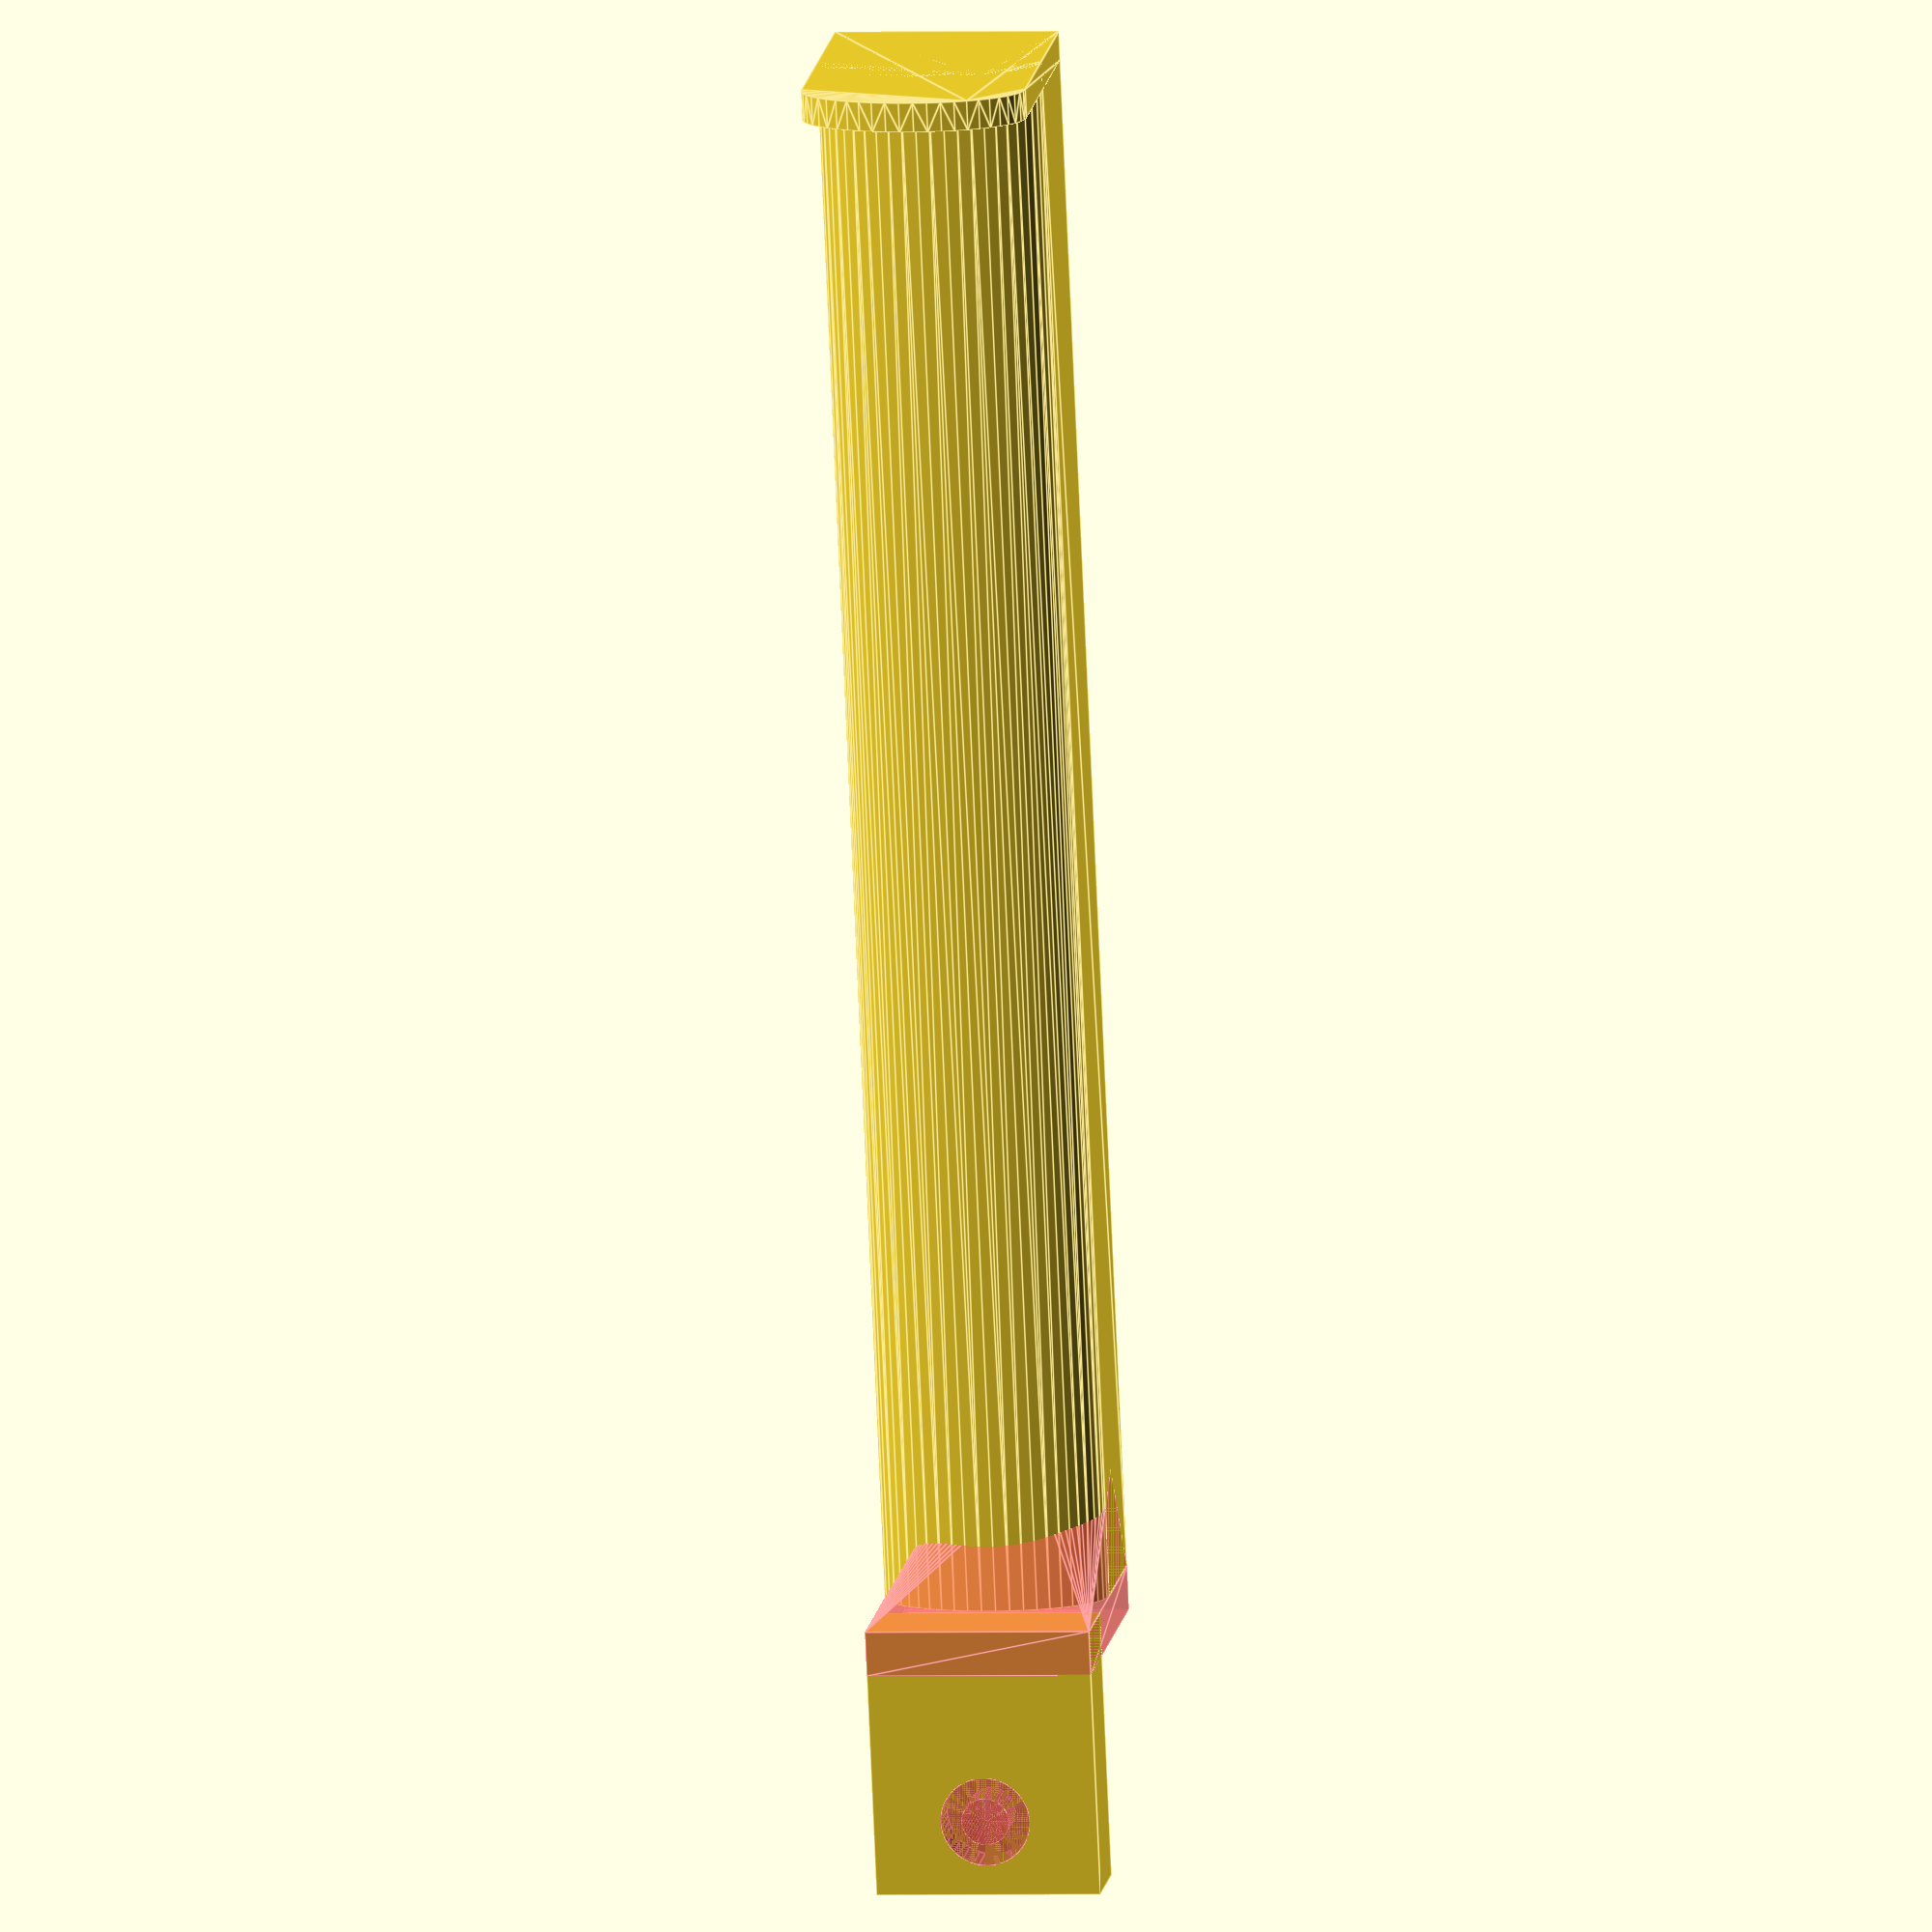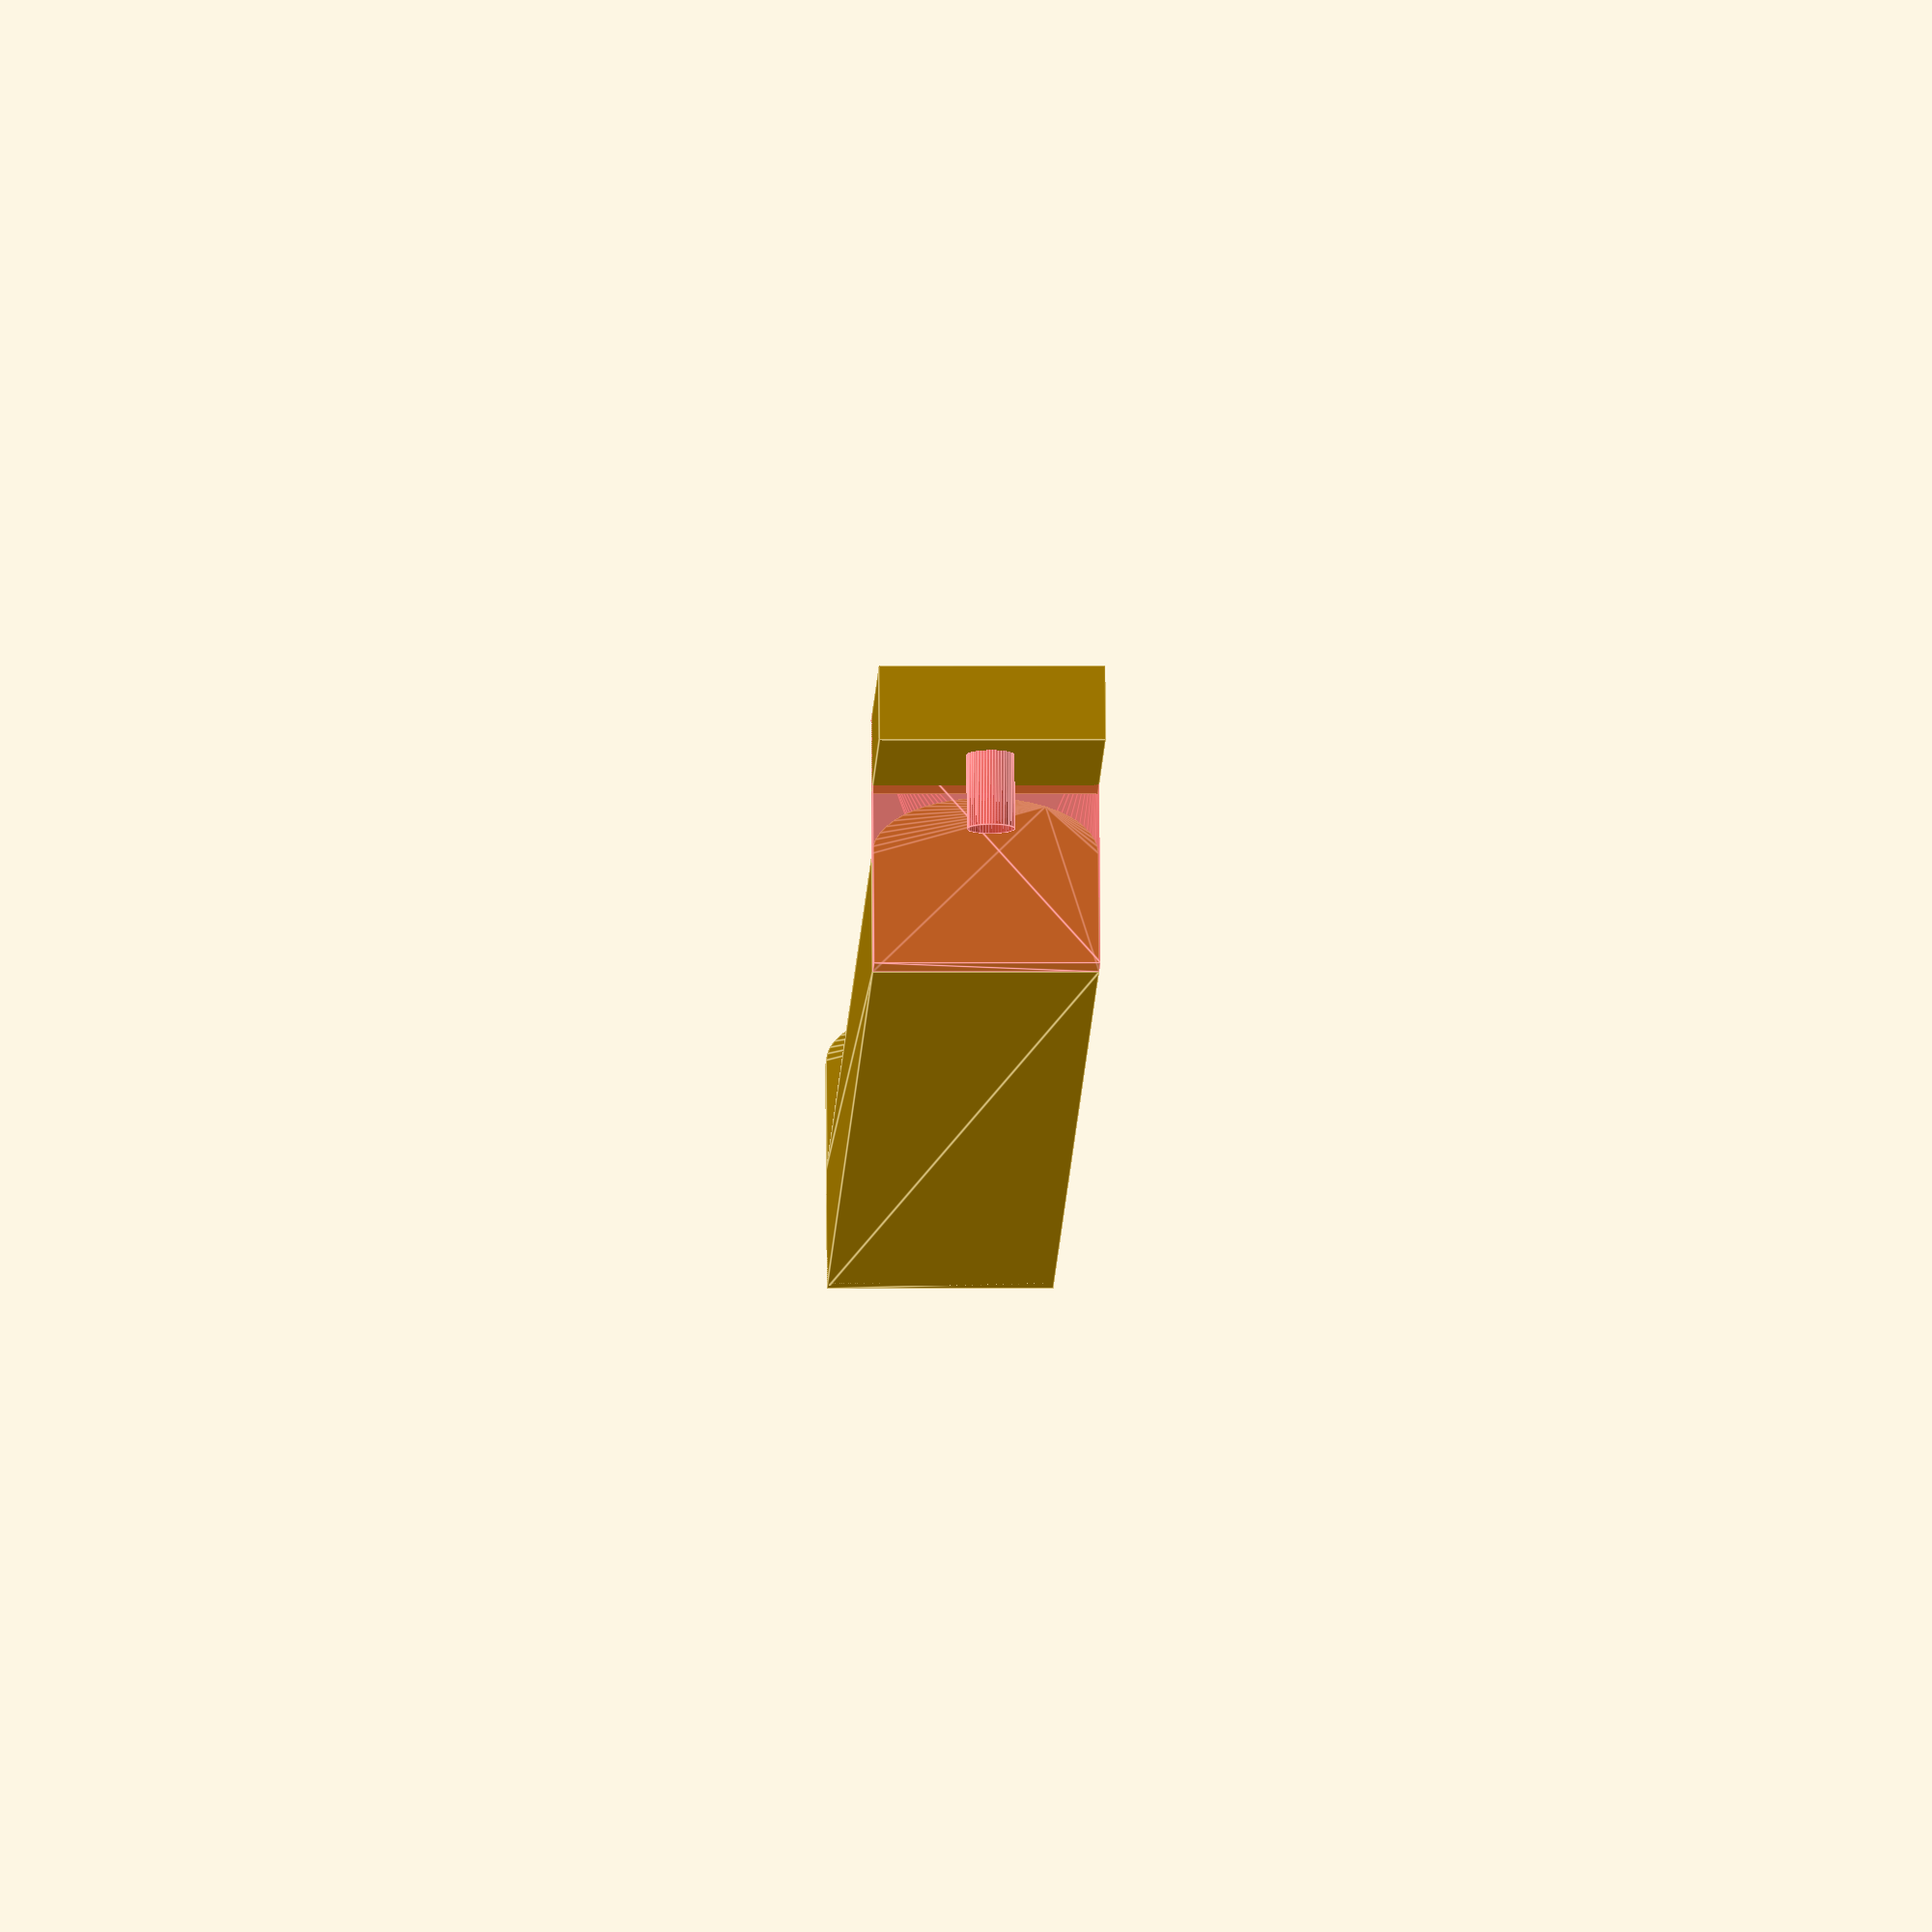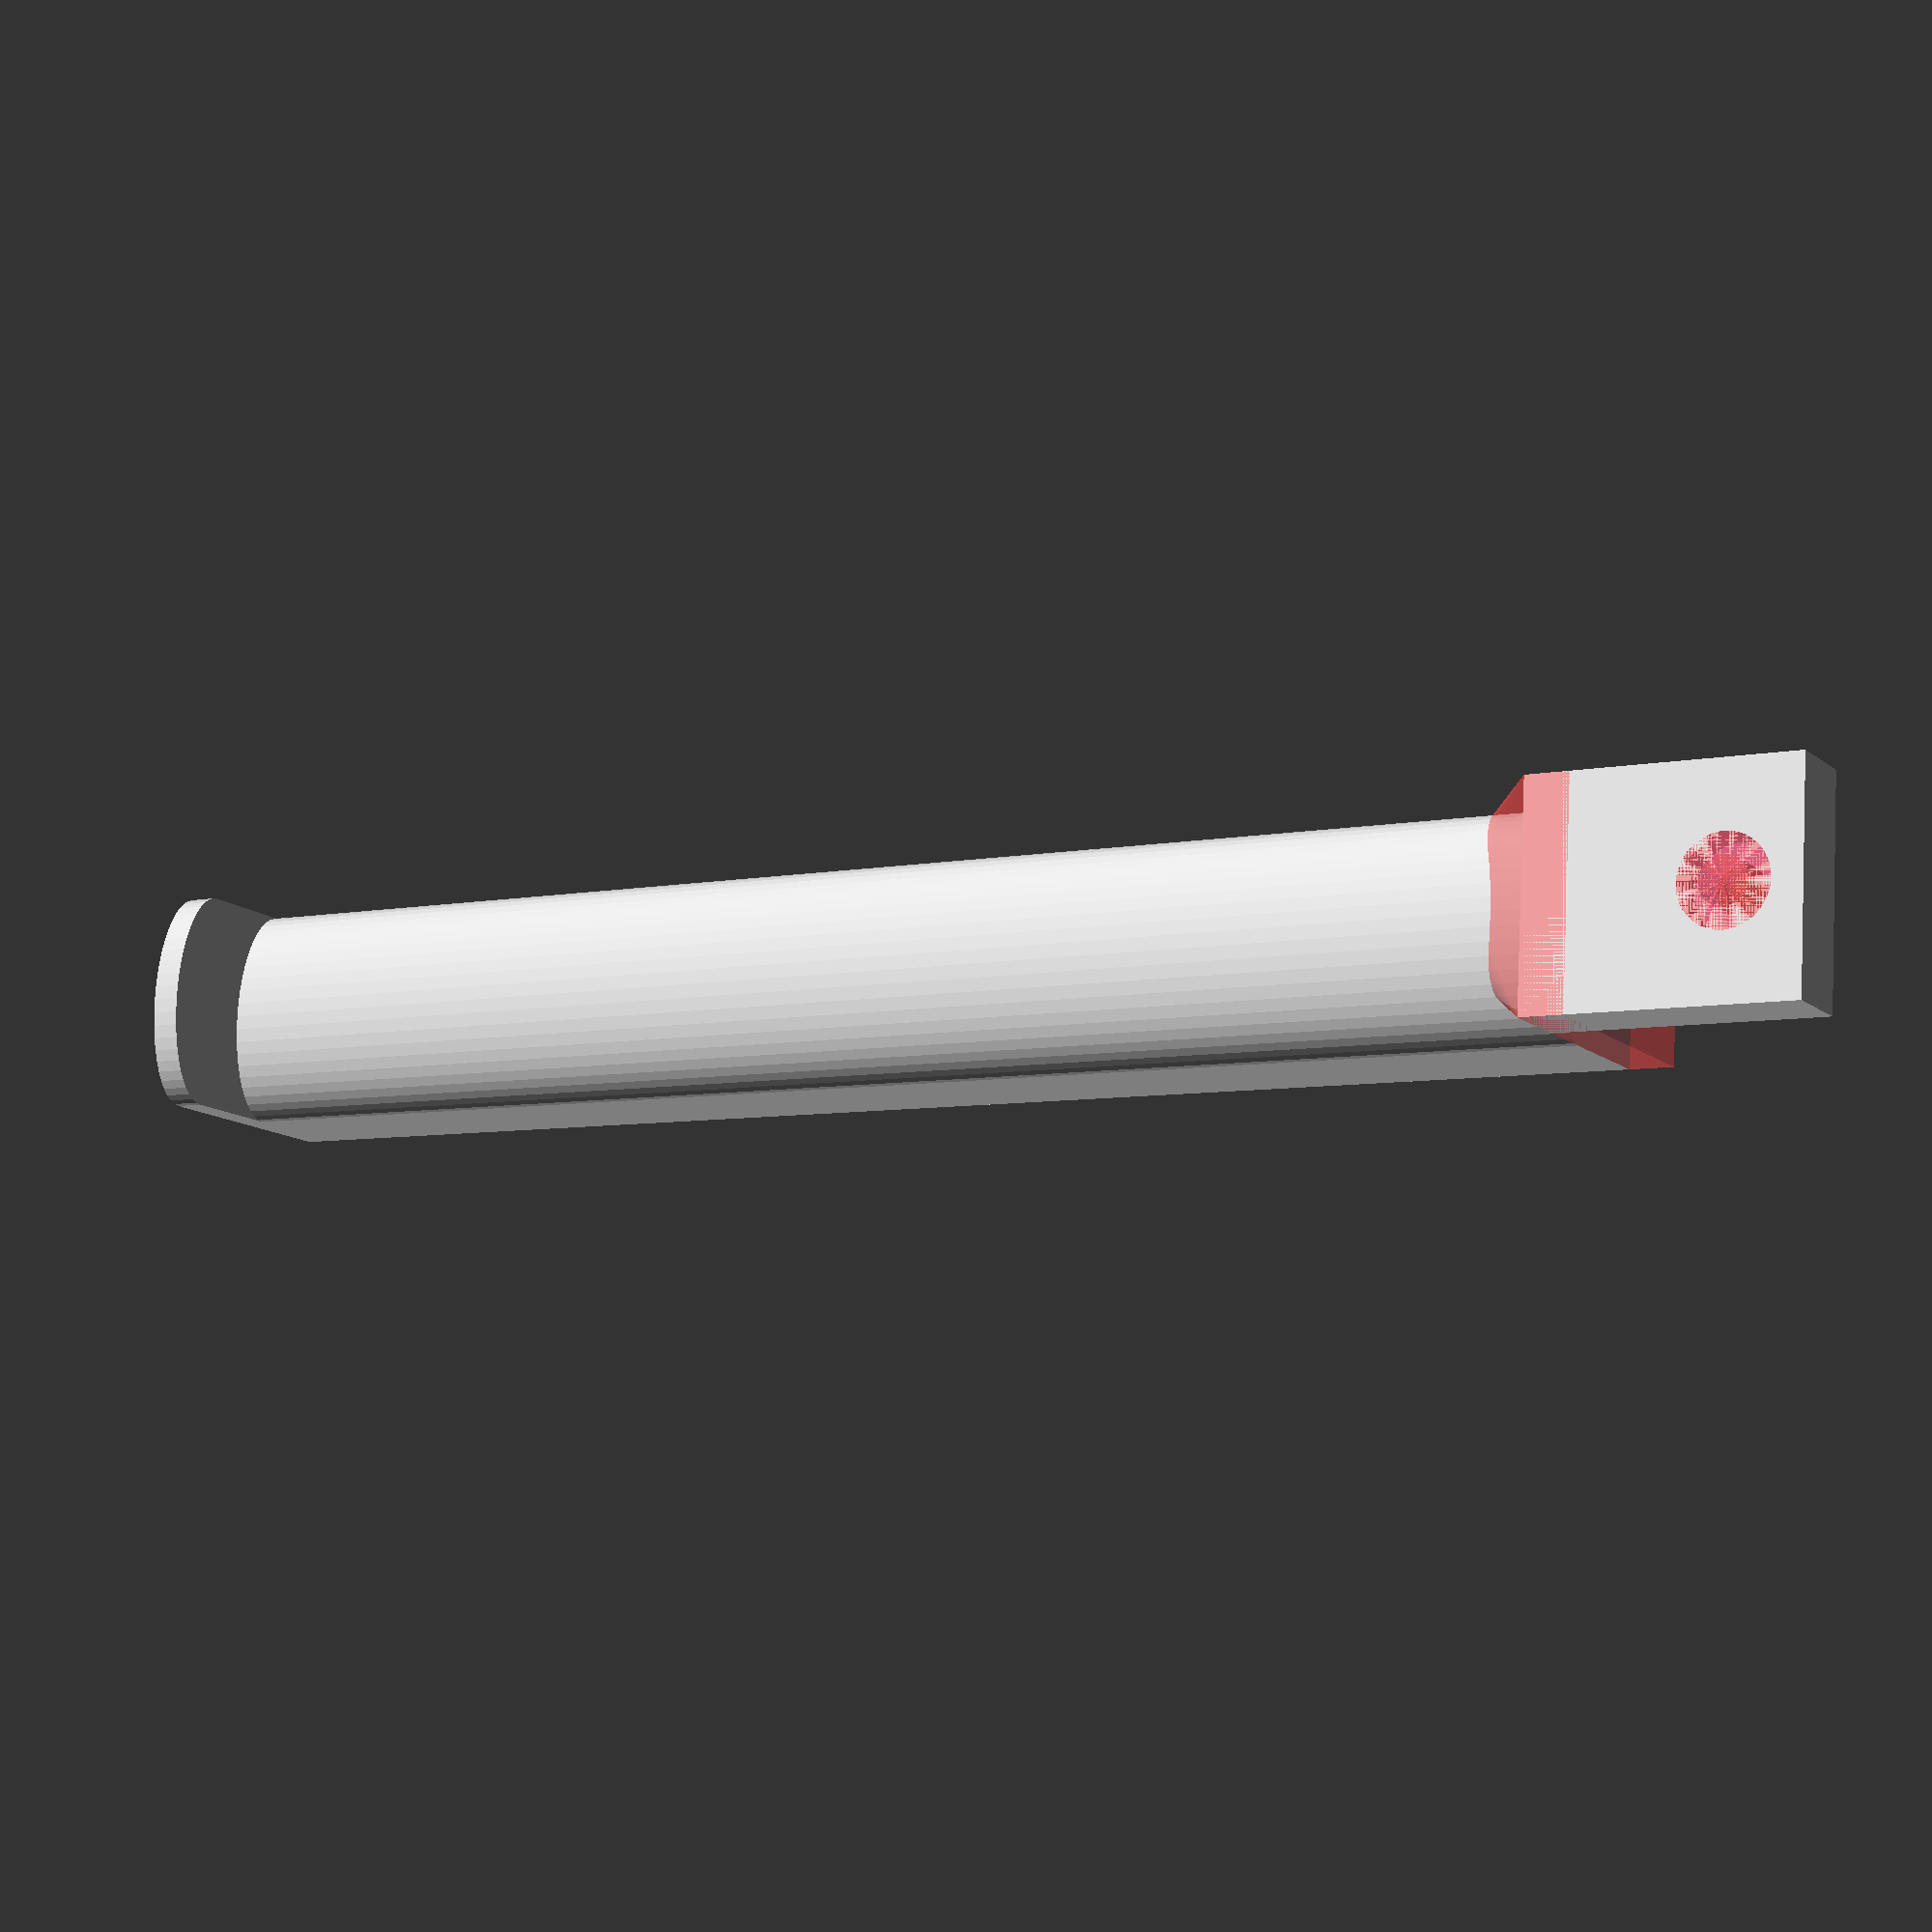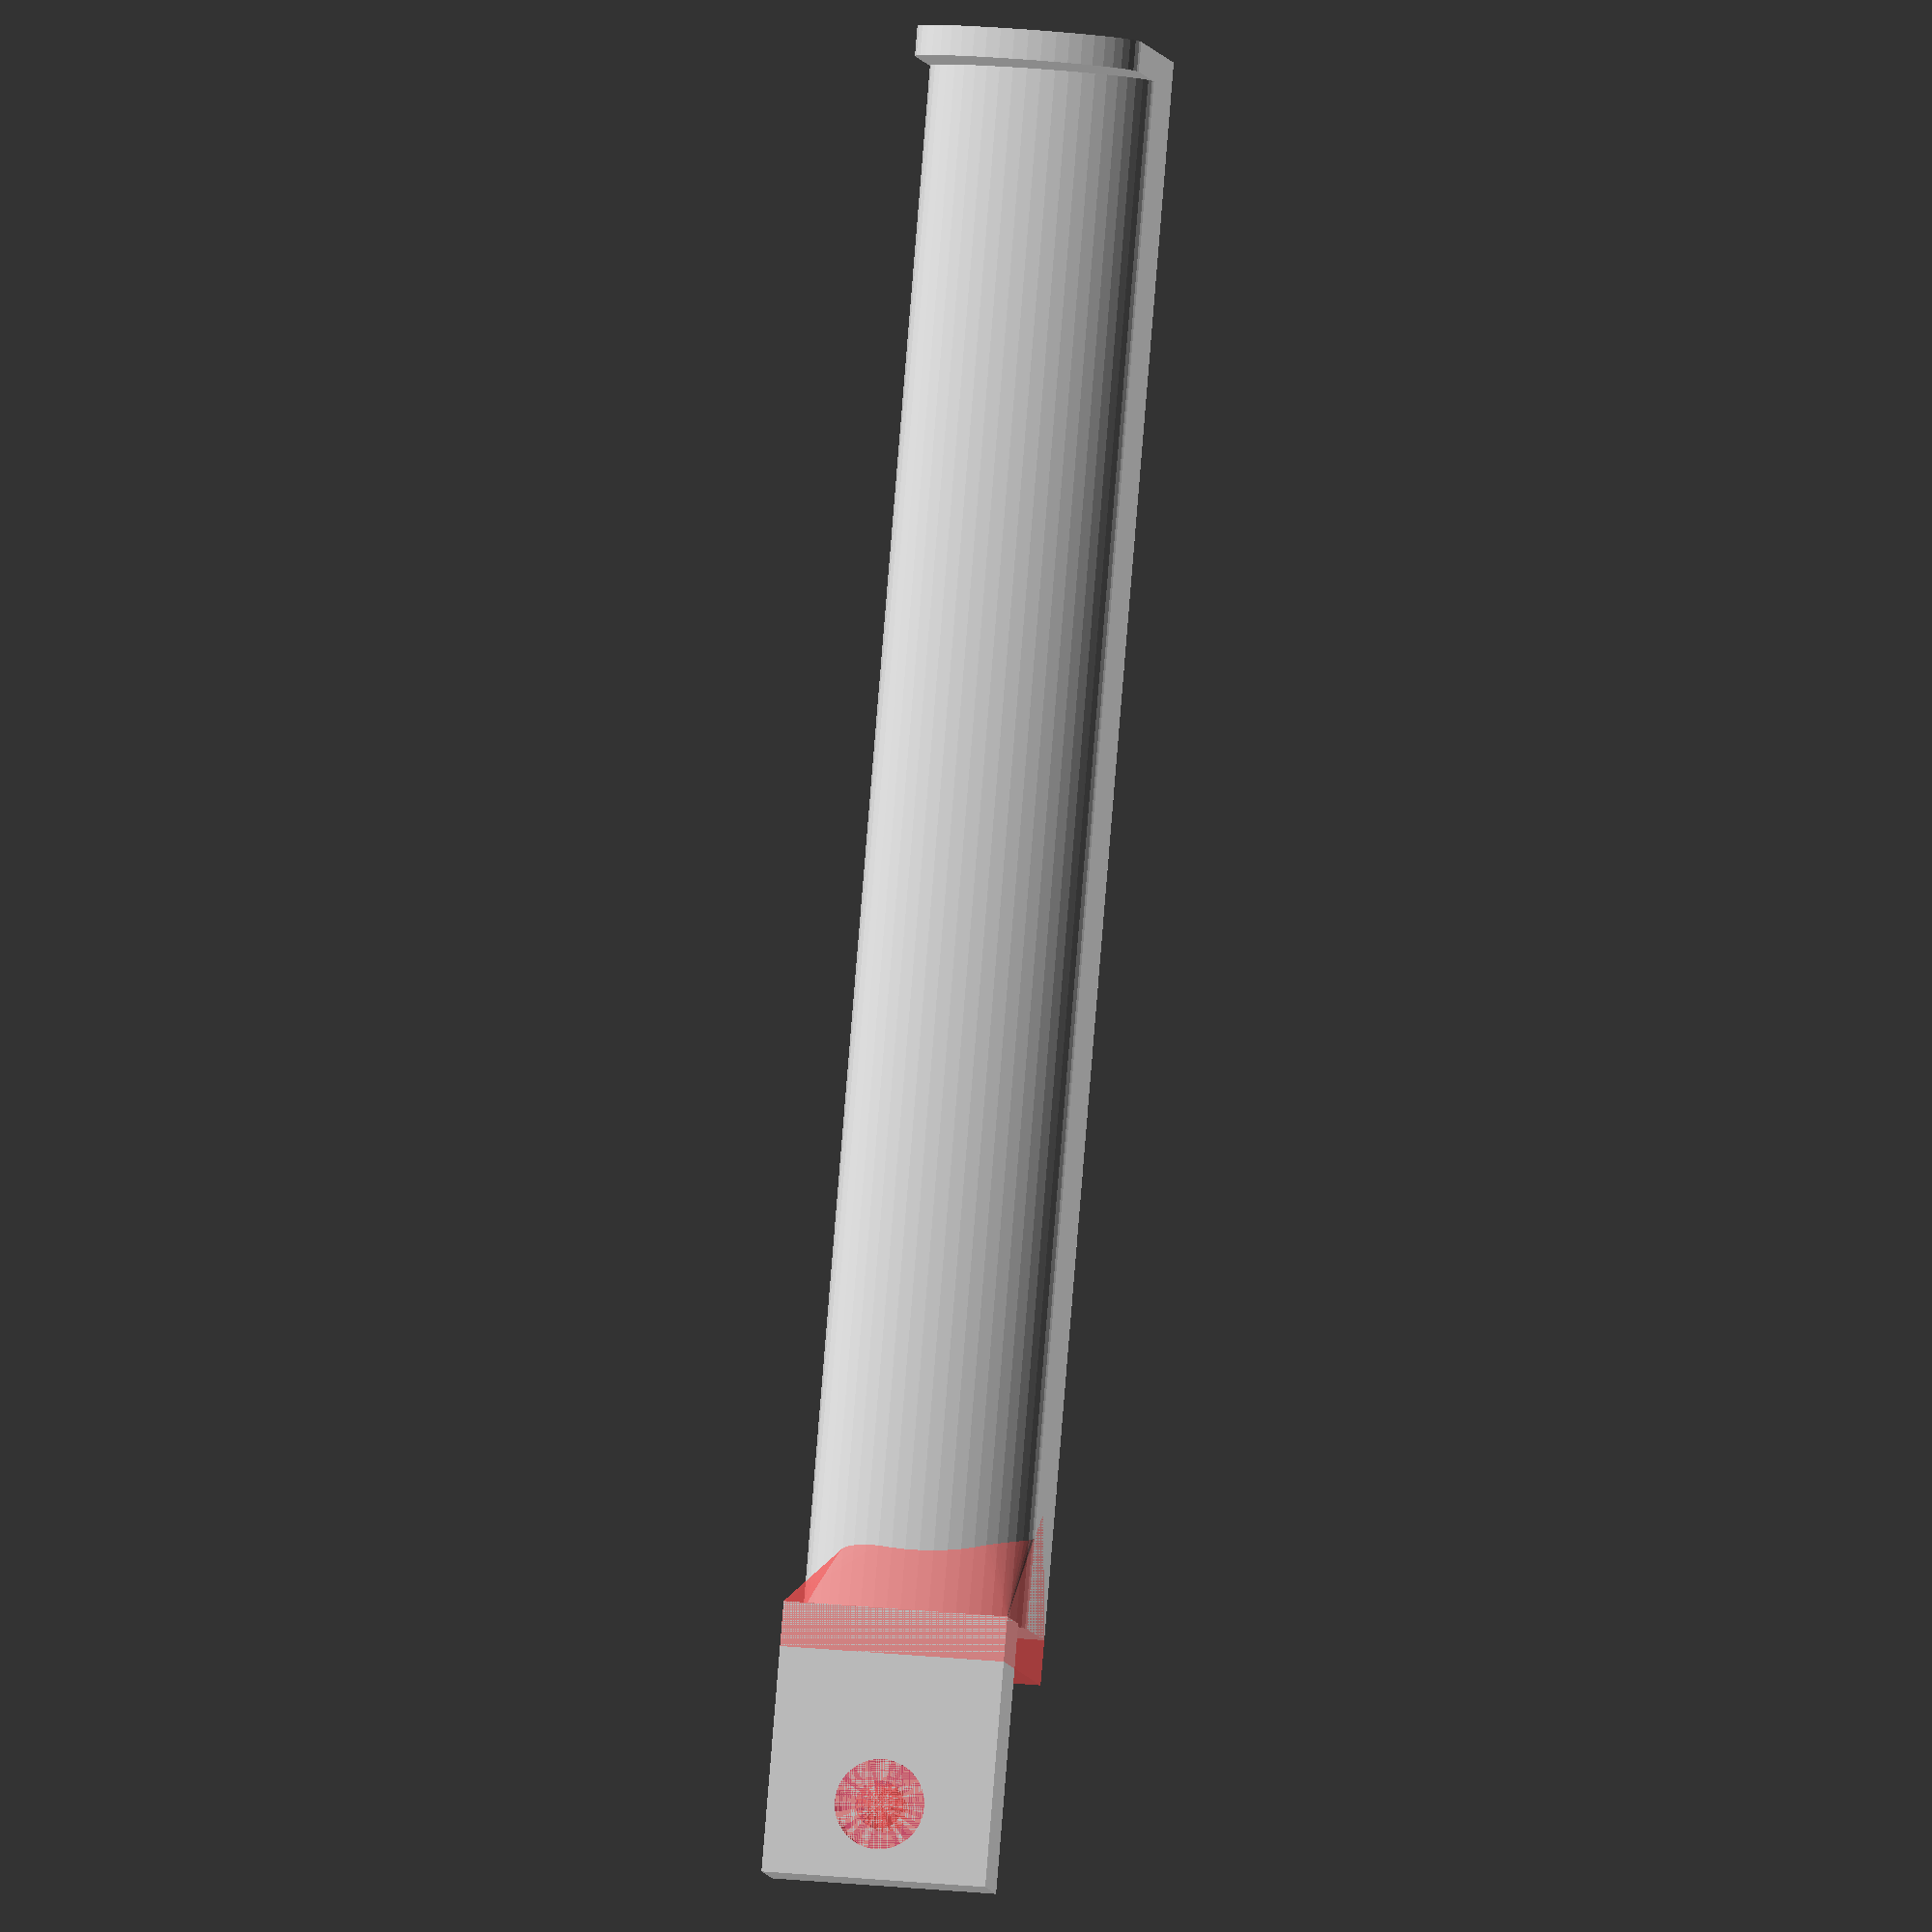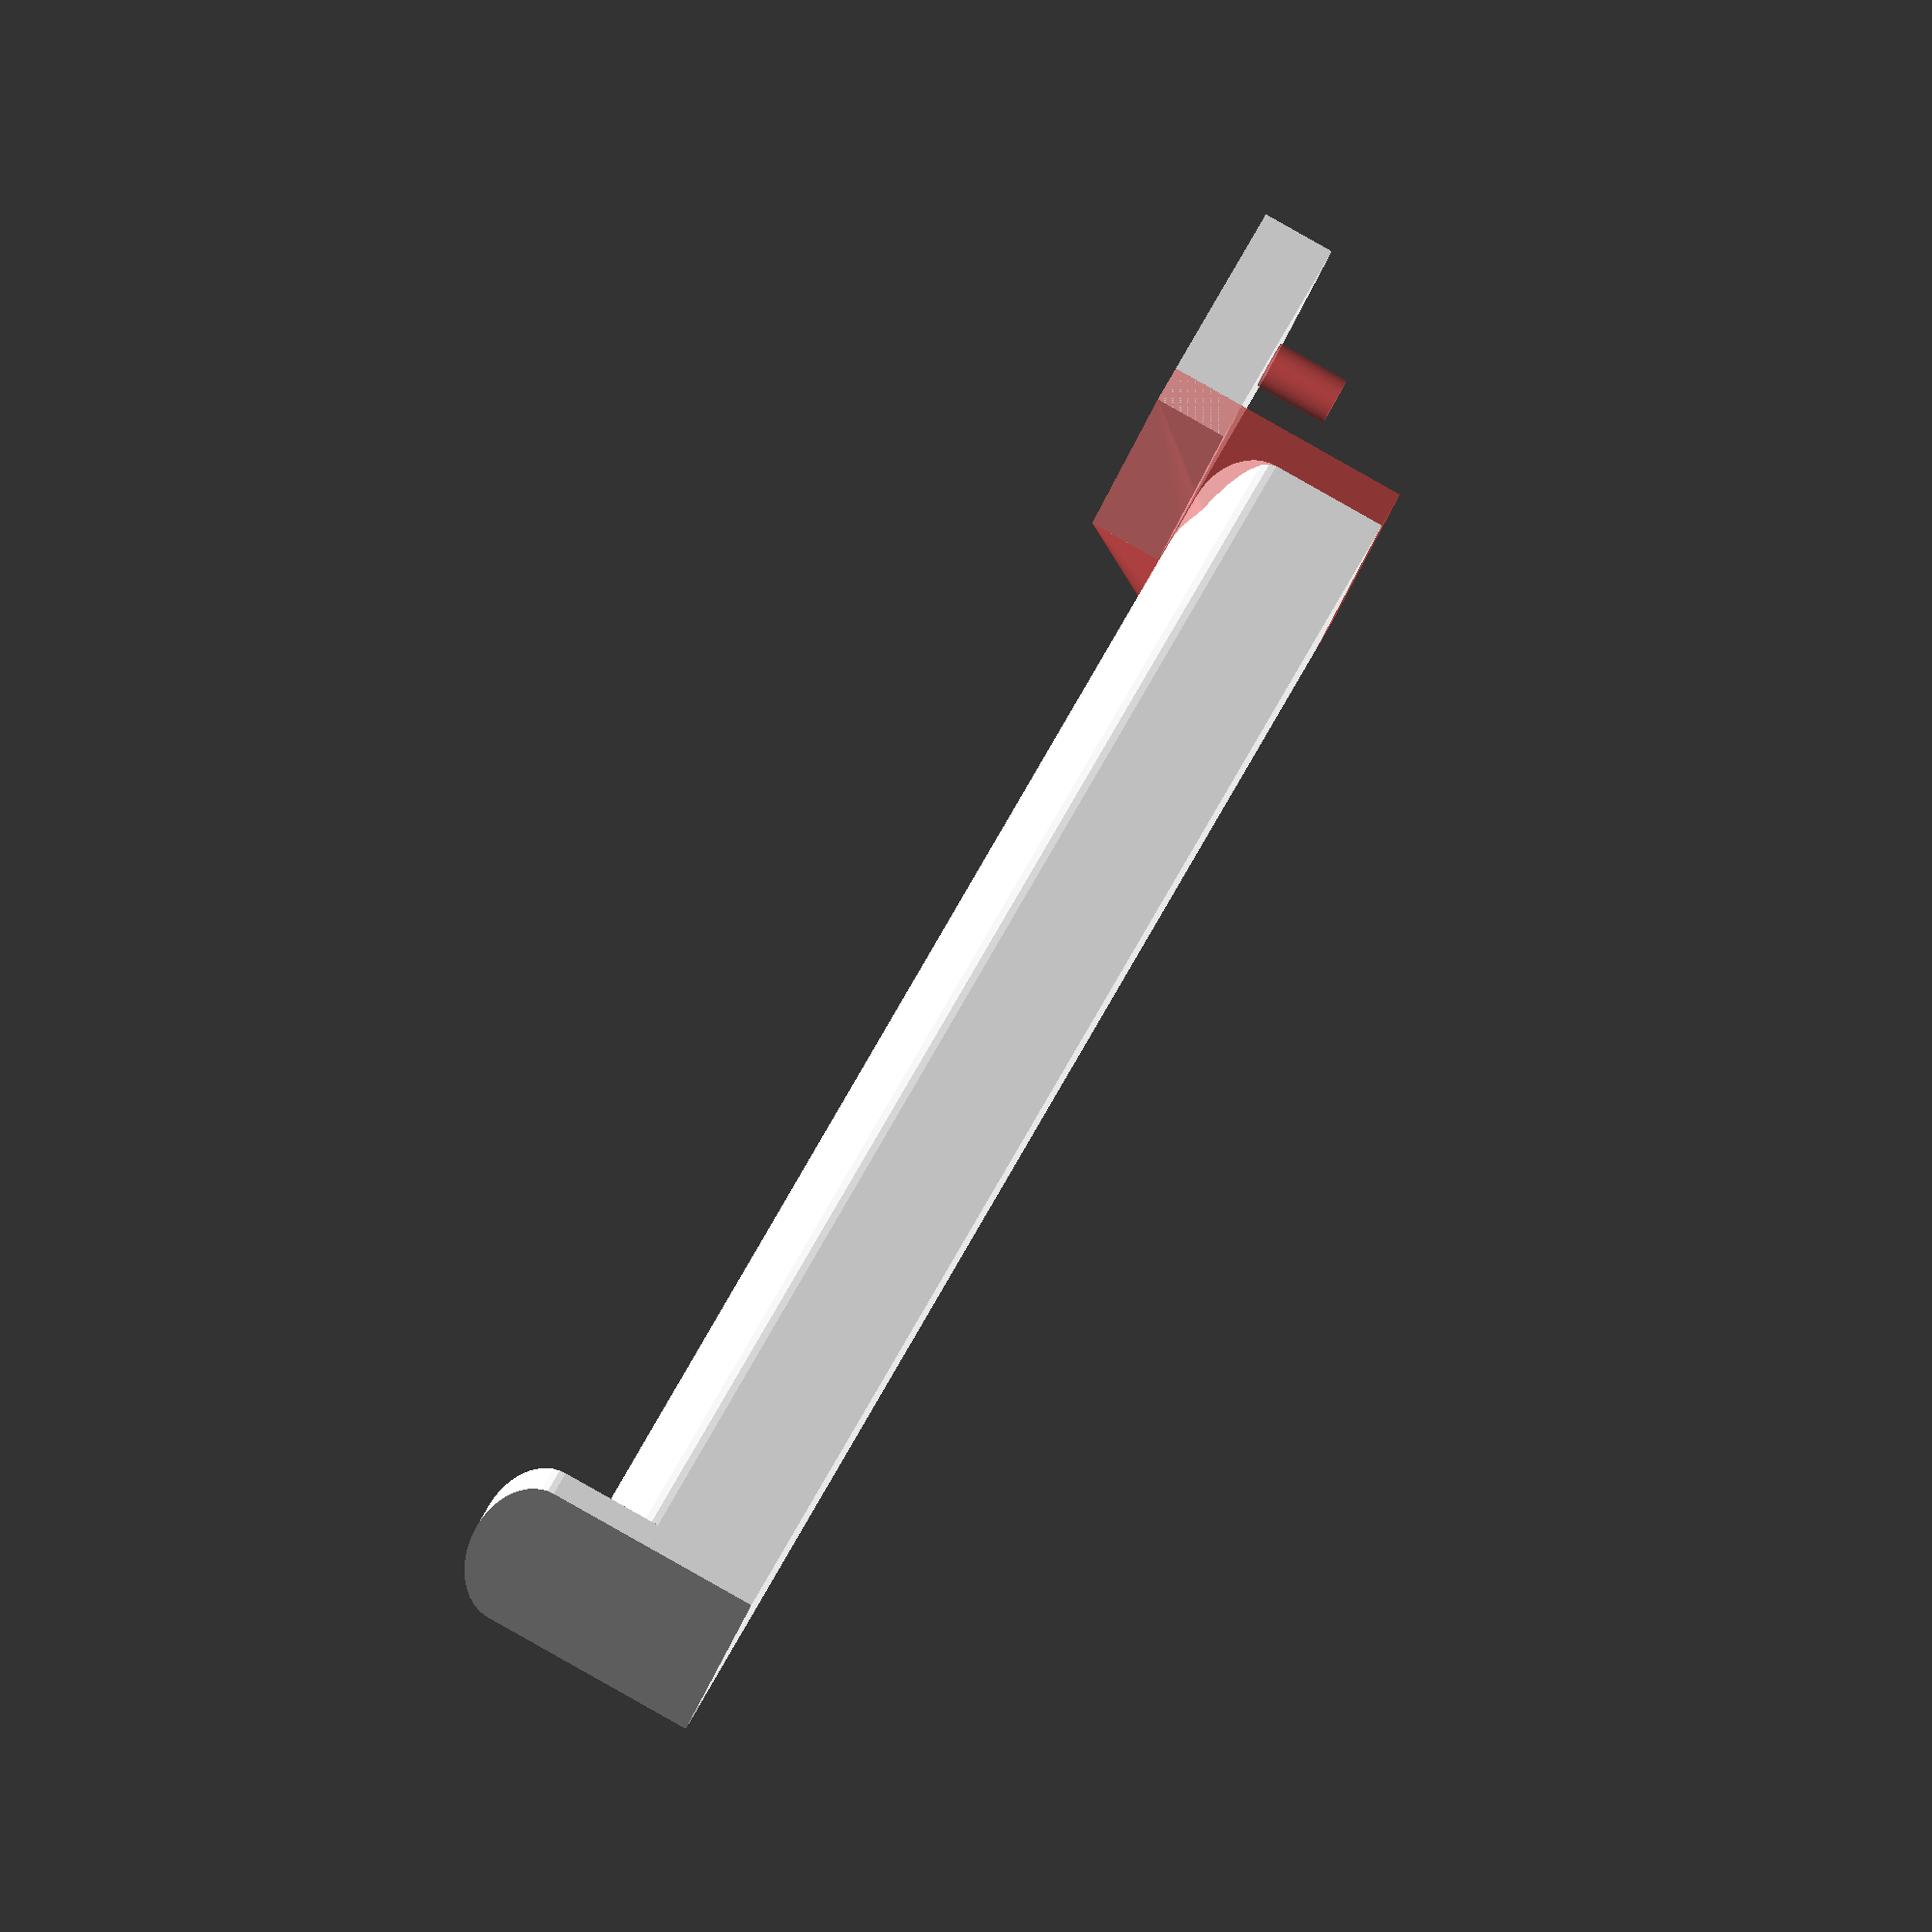
<openscad>
$fn=50;





module holder(height){

difference(){
	union(){
		hull () {
			translate([2.5,-3,0]) scale([1,0.5,1])	cylinder (height,7.5,7.5);
			translate([-5,0,0])cube([15,5,height]);
		}
		hull () {
			translate([2.5,-10,0]) 	scale([1.5,0.7,1])cylinder (2,5,5);
			translate([-5,0,0])cube([15,5,2]);
		}
	//top
	#hull(){
		translate([-5,-12,height]) cube ([15,17,3]);
		translate([0,0,height-8])	scale([1,0.5,1])	cylinder (5,5,5);
	}
	
	translate([-5,-7,height])rotate([90,0,0]) cube ([15,18,5]);



	}
	



#	translate([2.5,-2,height+3+10])rotate([90,0,0]) cylinder(10,1.6,1.6);
#	translate([2.5,-9,height+3+10])rotate([90,0,0]) cylinder(3,3,3);



	}


}



translate([0,0,0])rotate([270,90,0]) holder (105);




</openscad>
<views>
elev=1.2 azim=163.9 roll=278.9 proj=o view=edges
elev=178.4 azim=103.1 roll=271.7 proj=o view=edges
elev=281.8 azim=300.7 roll=182.9 proj=p view=wireframe
elev=155.4 azim=29.6 roll=260.5 proj=o view=wireframe
elev=214.7 azim=155.5 roll=16.8 proj=o view=wireframe
</views>
